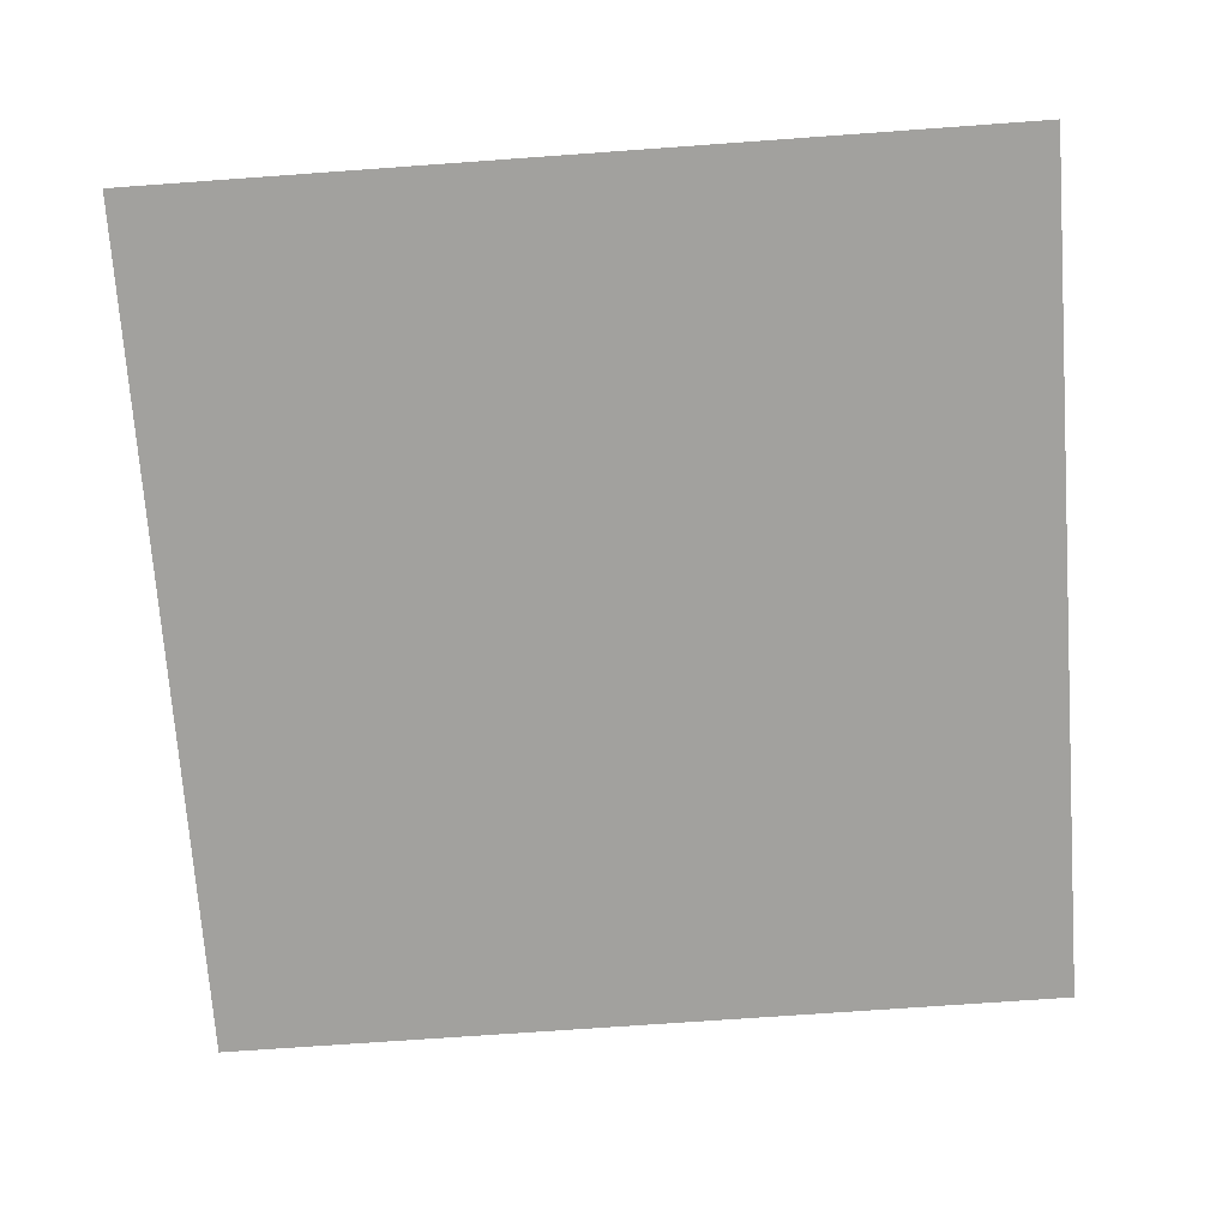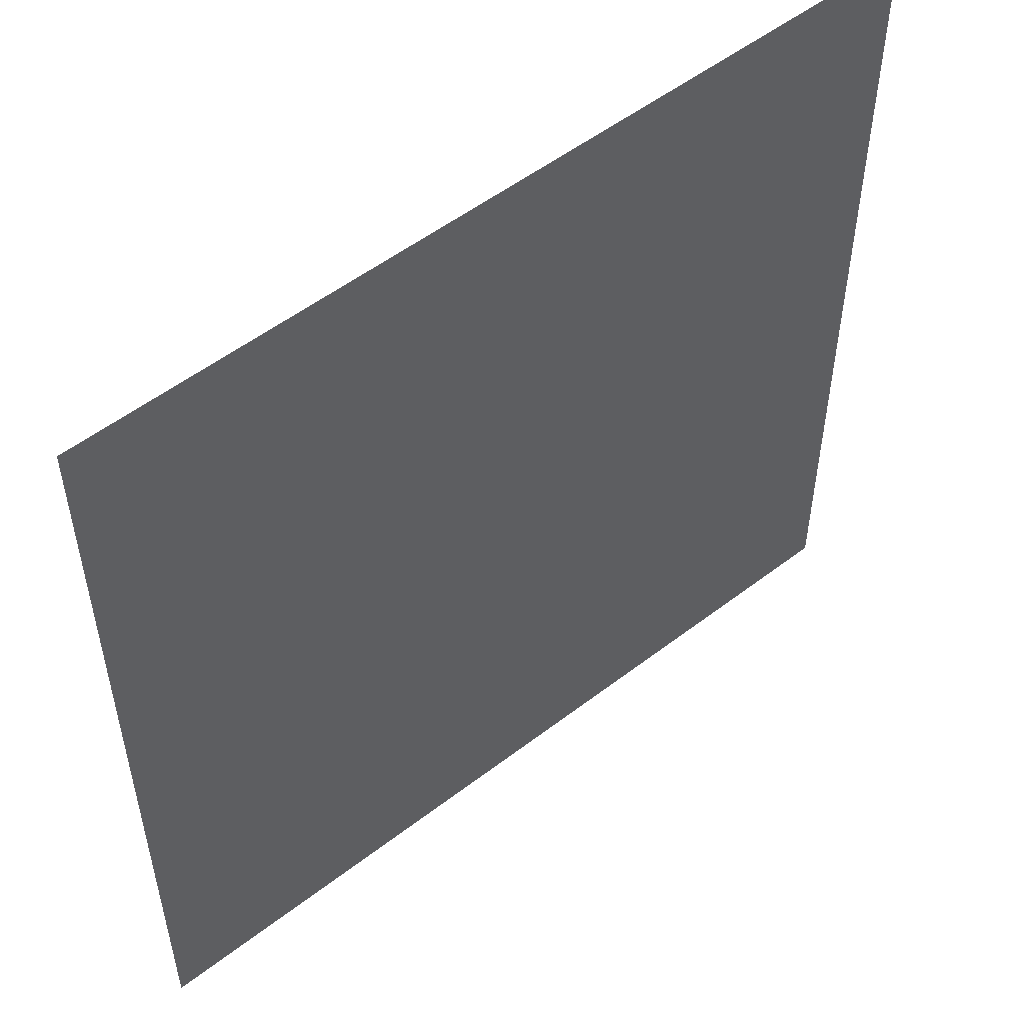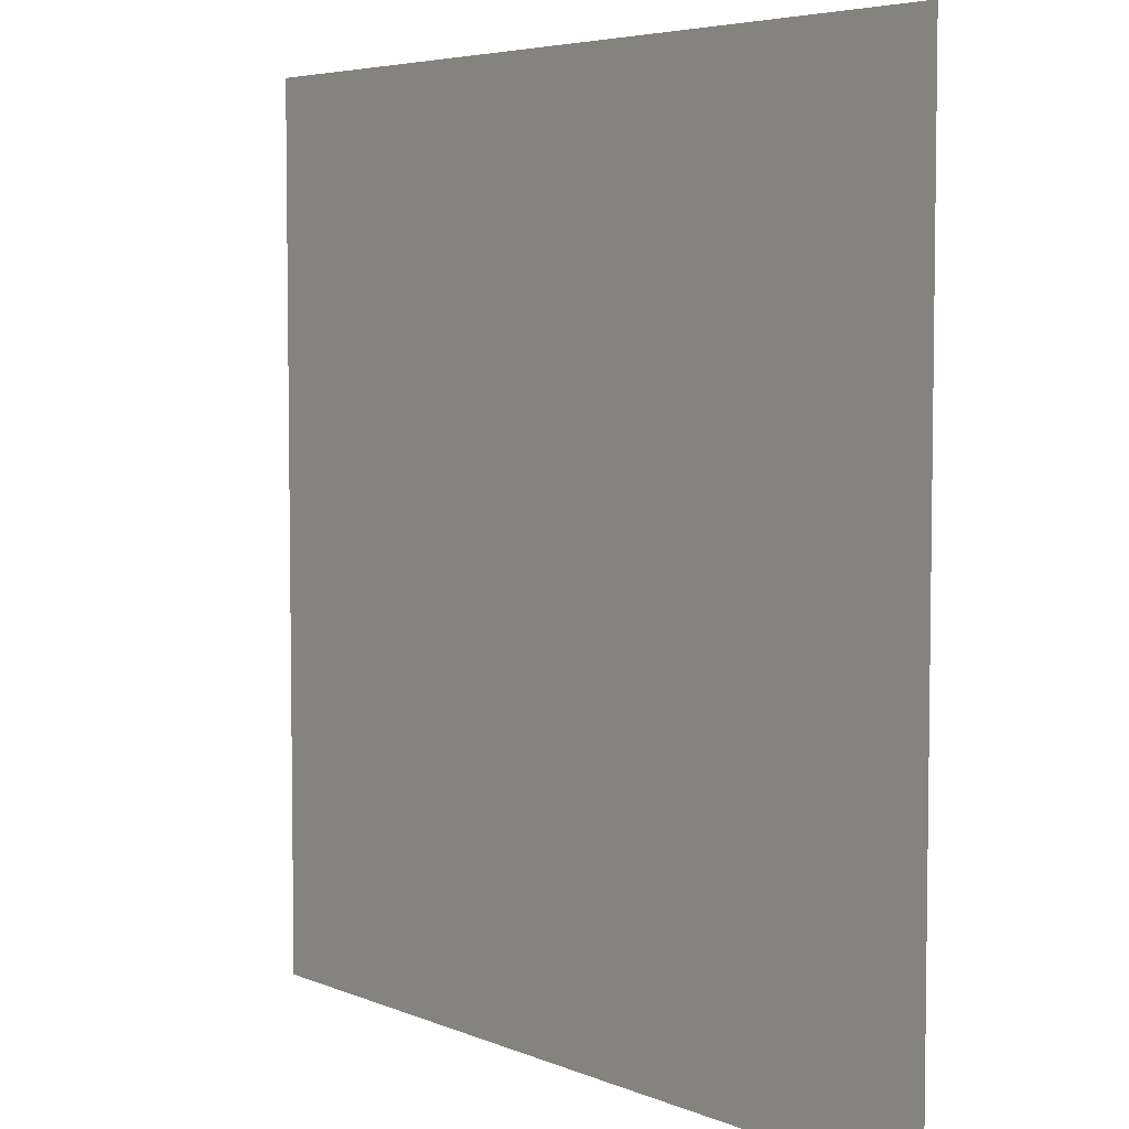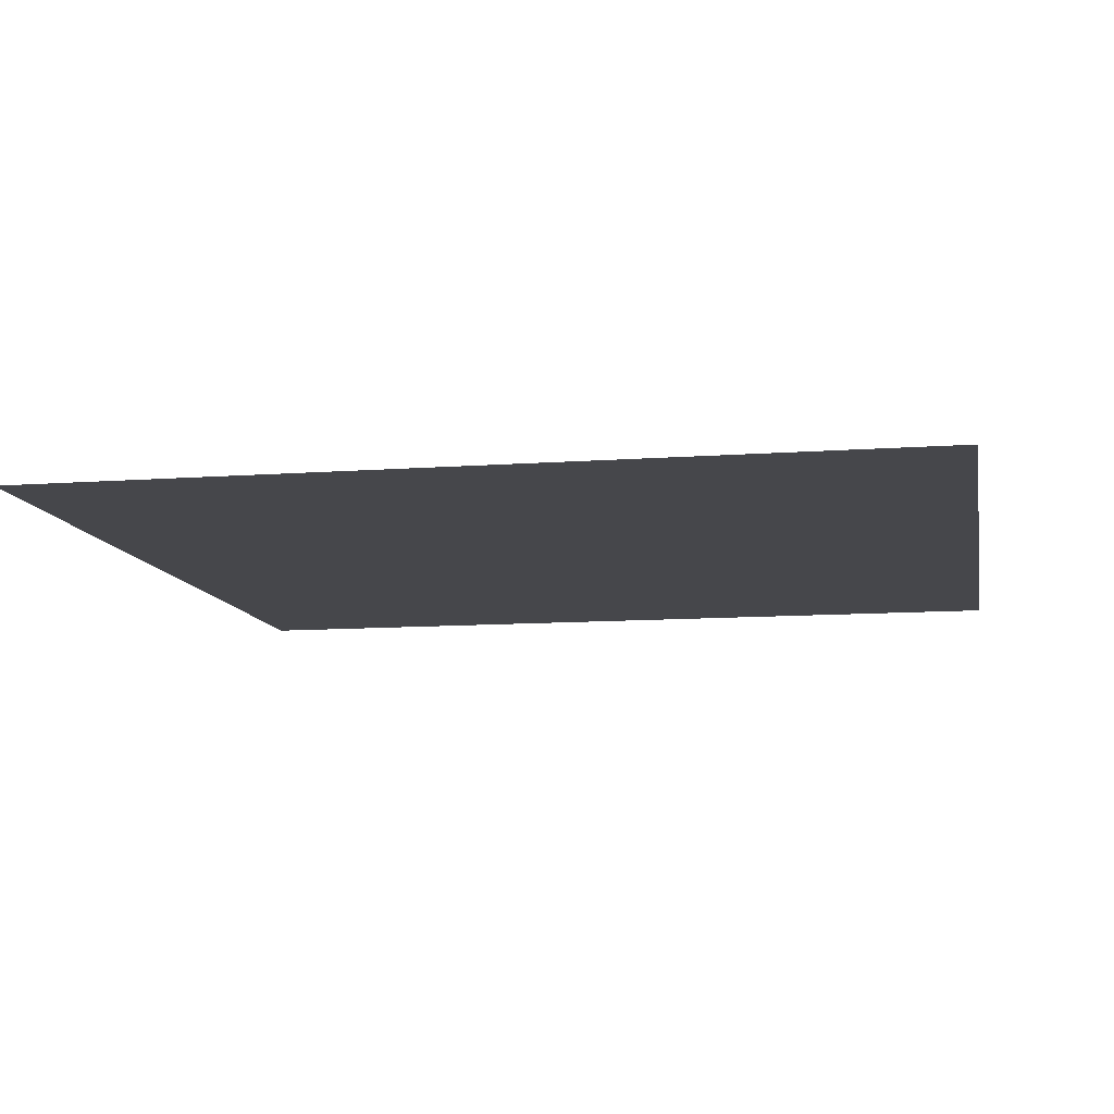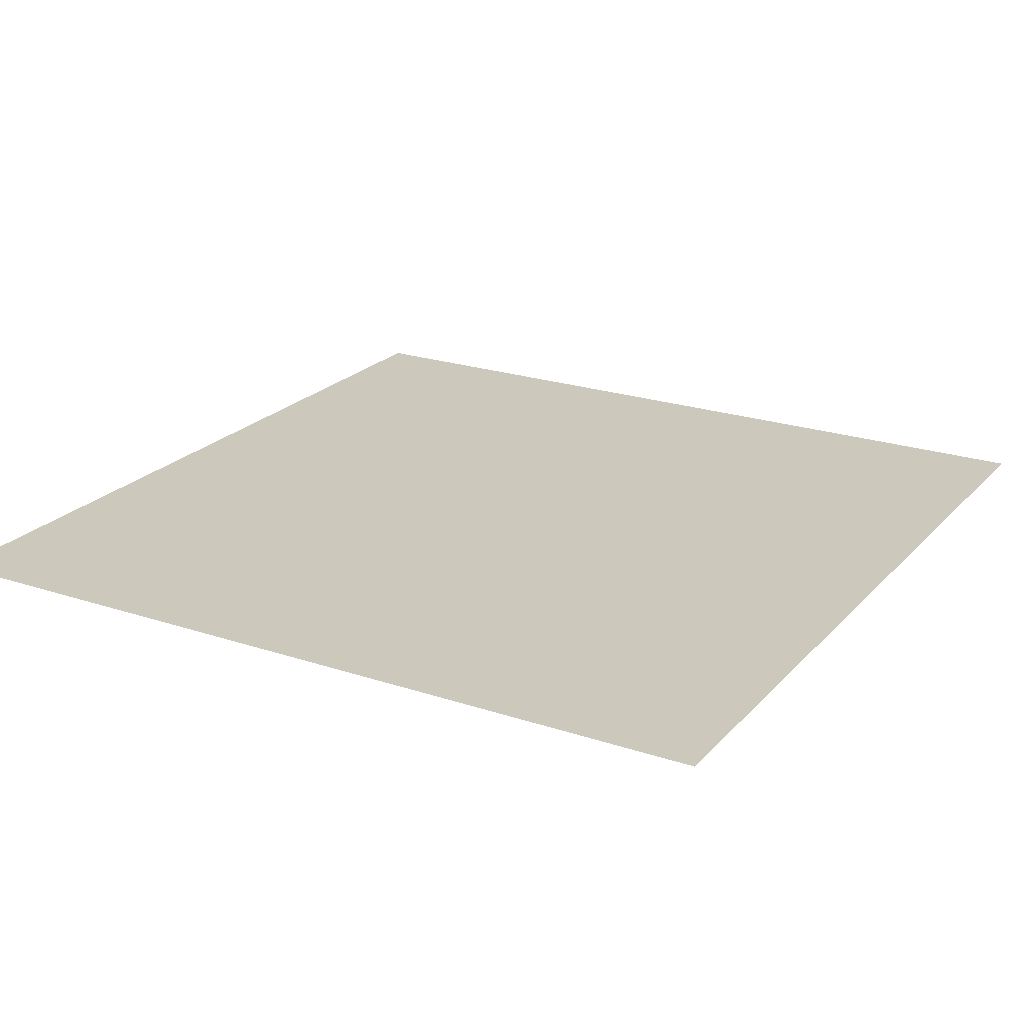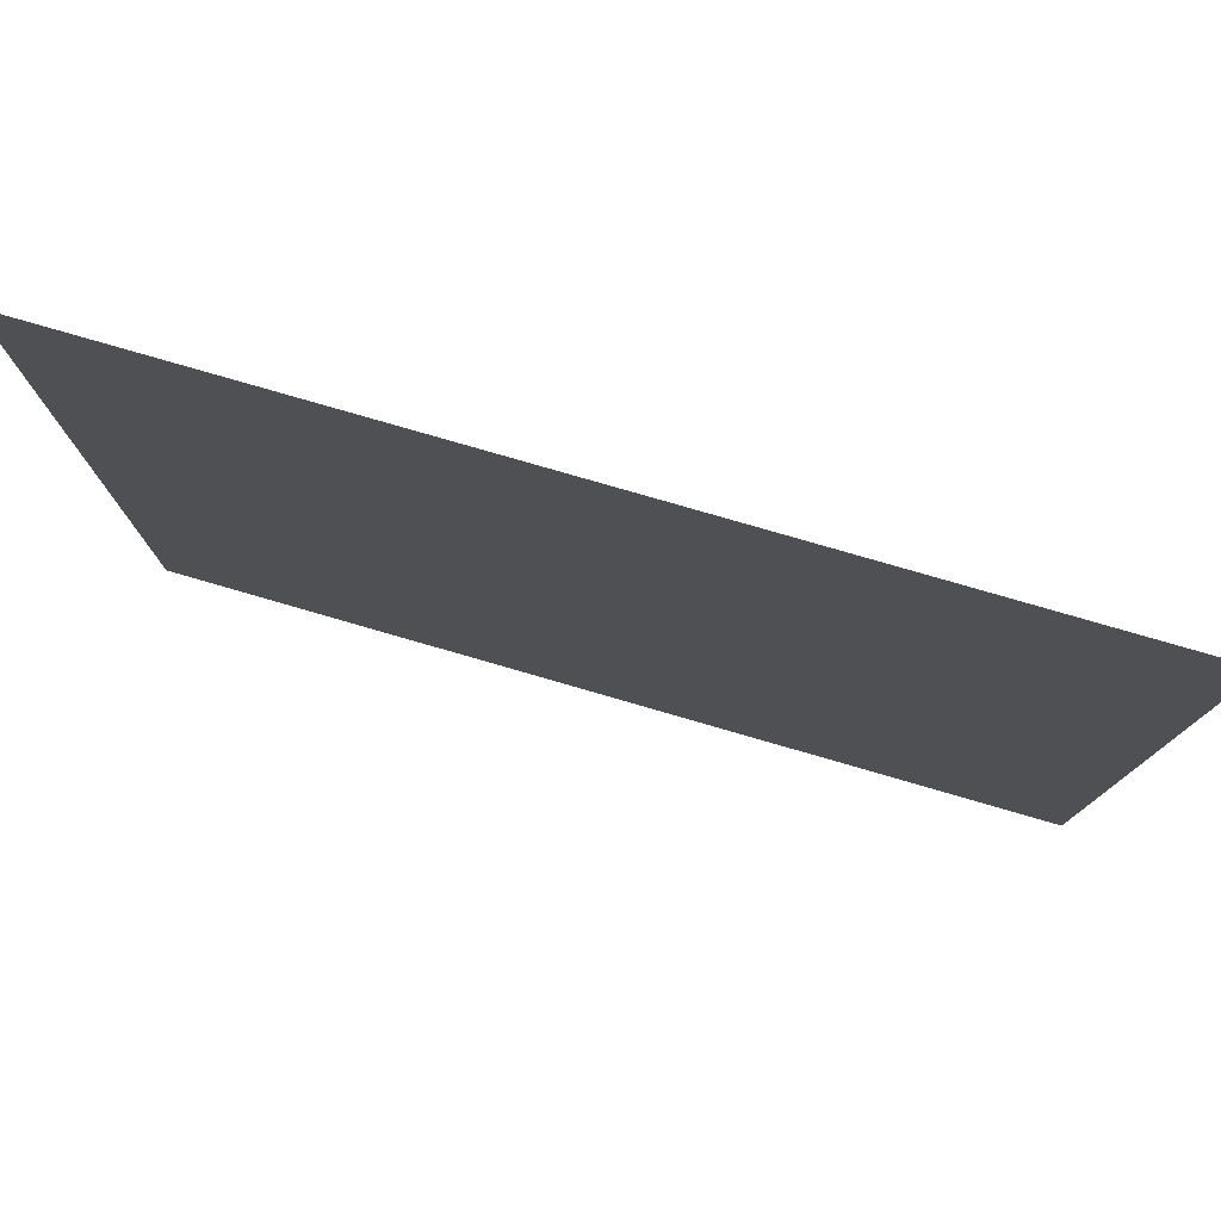
<metadata>
{"format":"obj","ext":"obj","renderer":"f3d","projection":"perspective","resolution":1024,"background":"white","views":[{"elev":-72.1,"azim":-175.9,"up":"+Z"},{"elev":53.3,"azim":140.6,"up":"+Y"},{"elev":5.2,"azim":51.9,"up":"+Y"},{"elev":-10.7,"azim":-79.5,"up":"+Z"},{"elev":22.2,"azim":-59.9,"up":"+Z"},{"elev":79.4,"azim":-163.9,"up":"+Y"}]}
</metadata>
<code>
g vortex
v -0.0096 -0.009691 -5.684e-16
v 0.0096 0.009691 5.684e-16
v 0.0096 -0.009691 5.684e-16
v -0.0096 0.009691 -5.684e-16
g vortex_0
f 3 2 1
f 2 4 1

</code>
